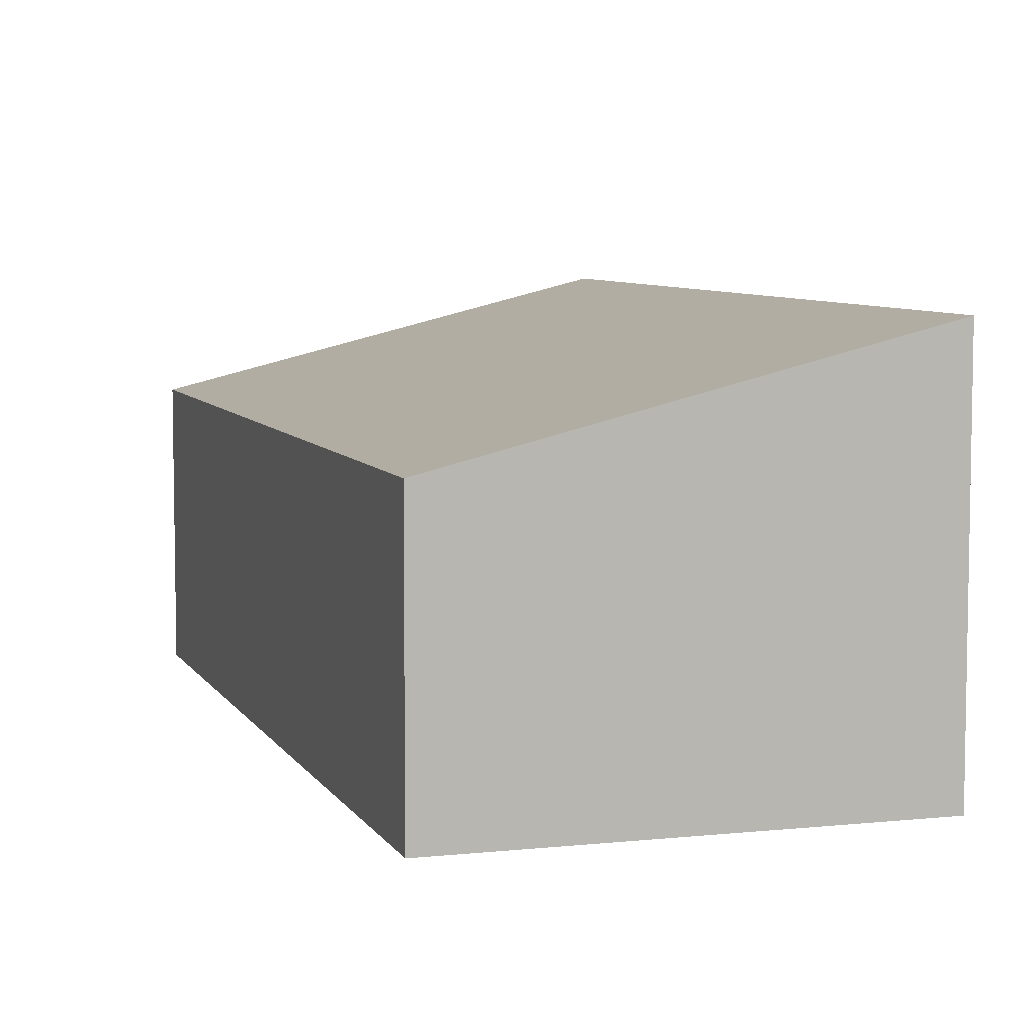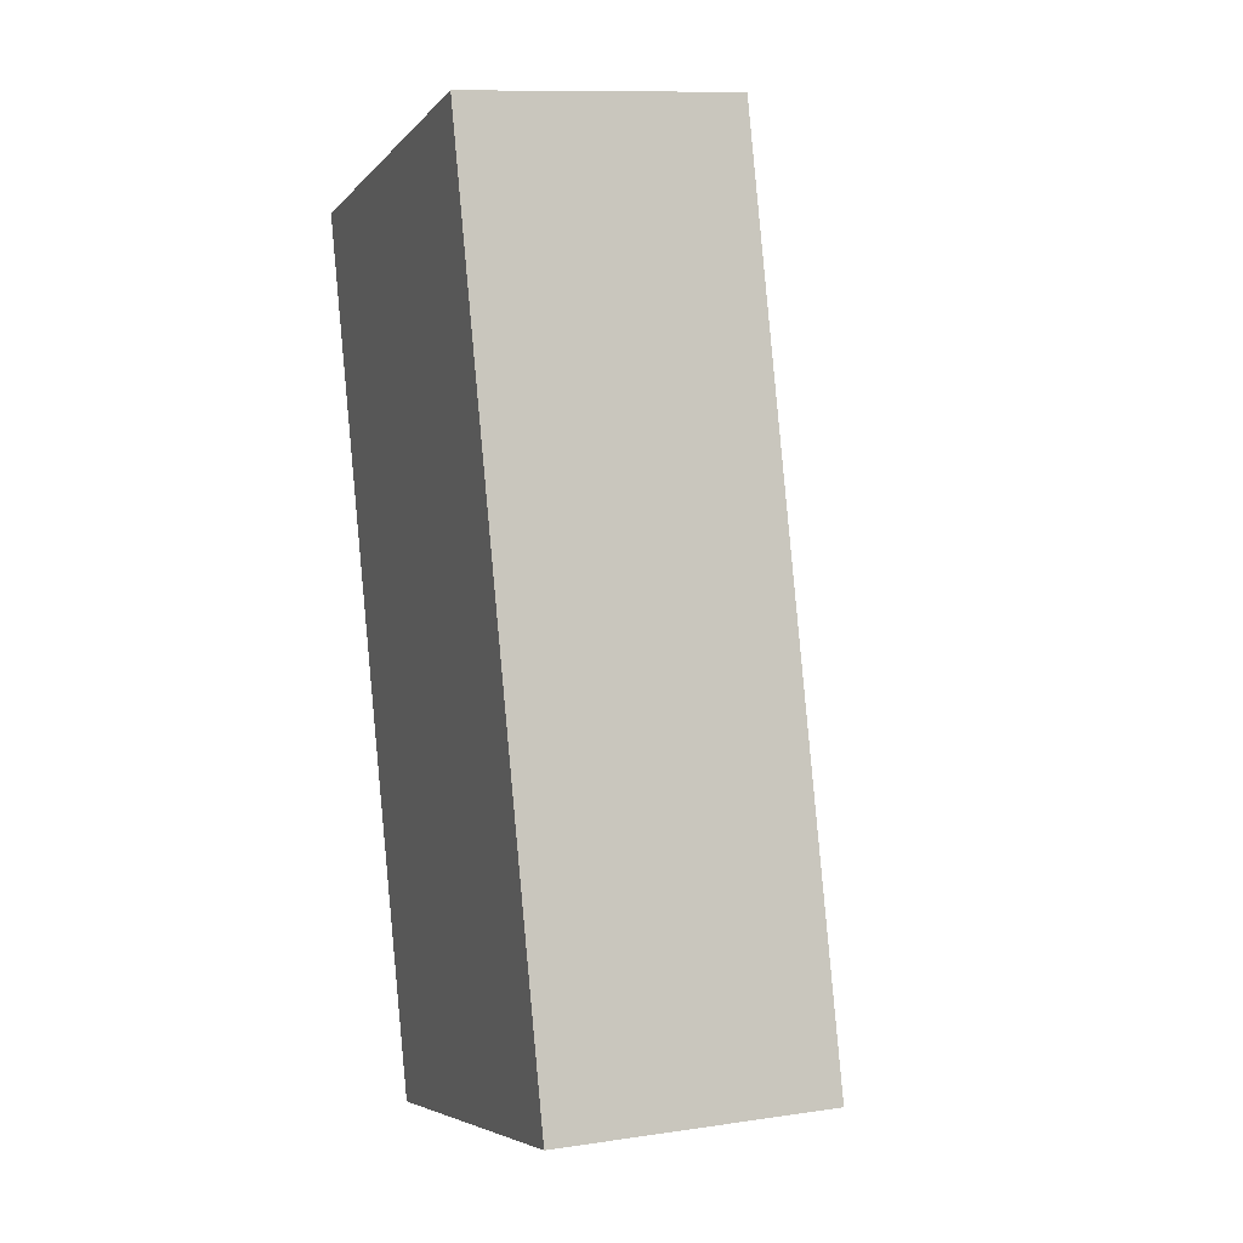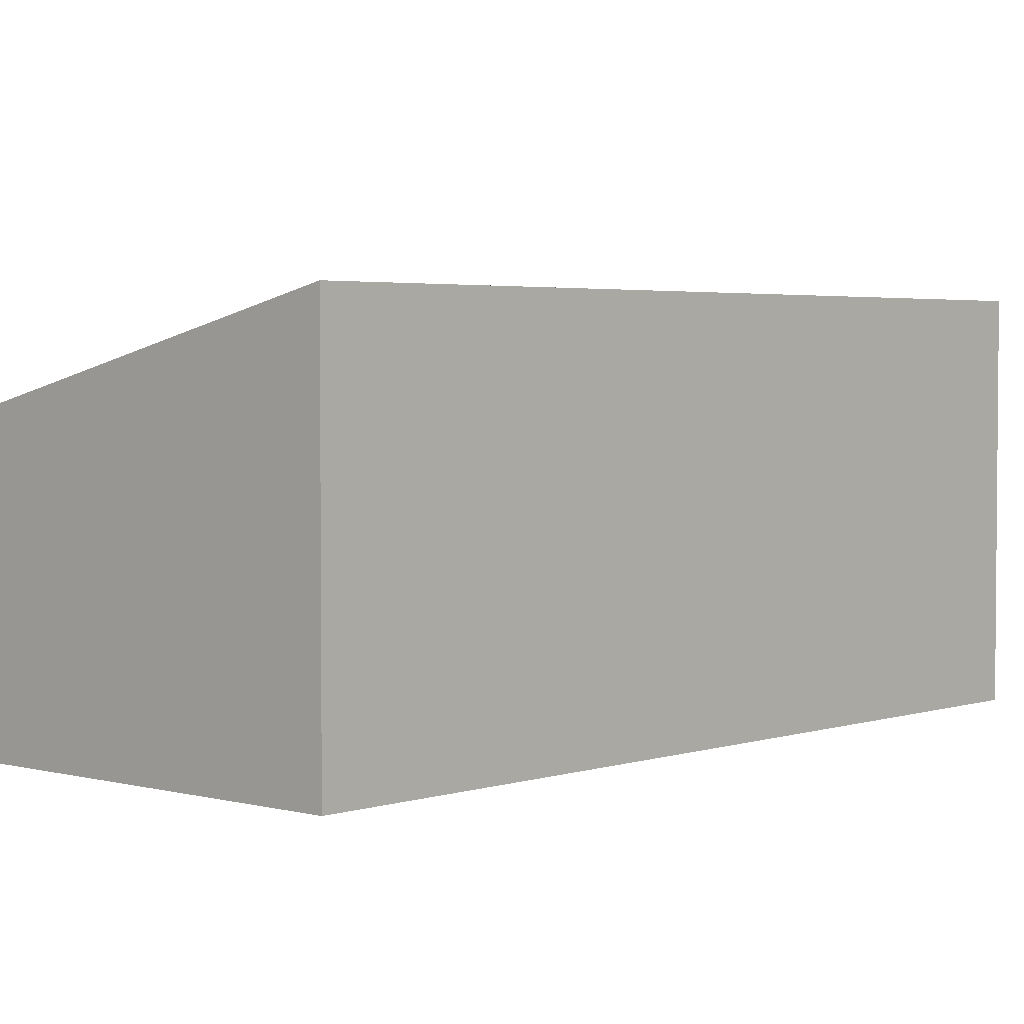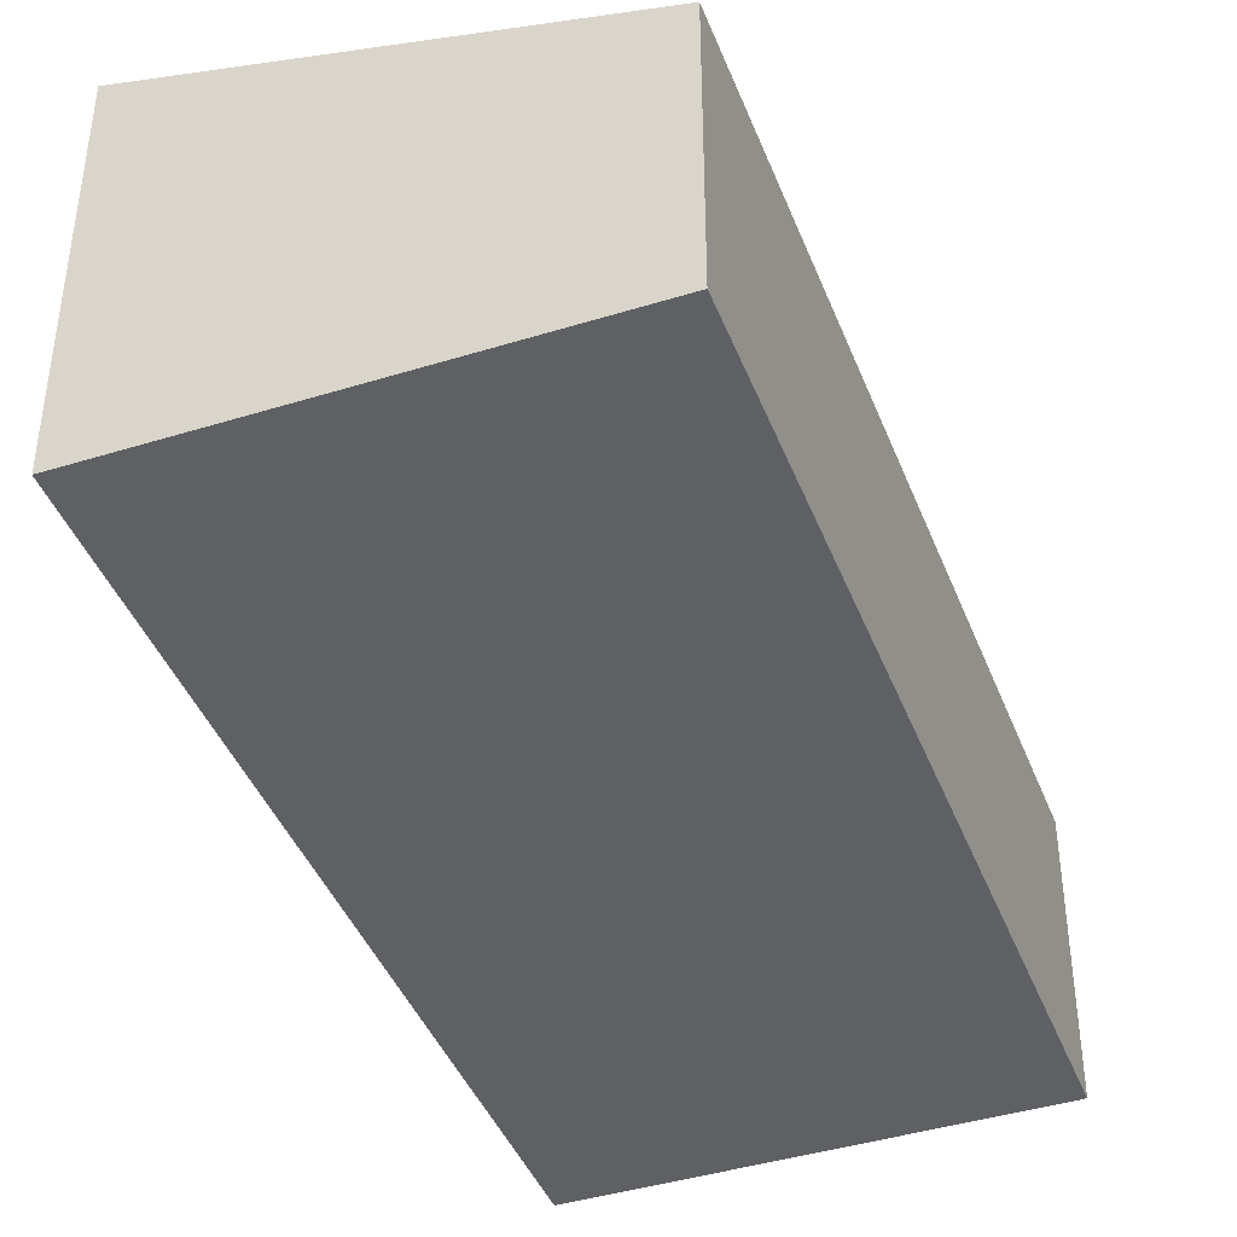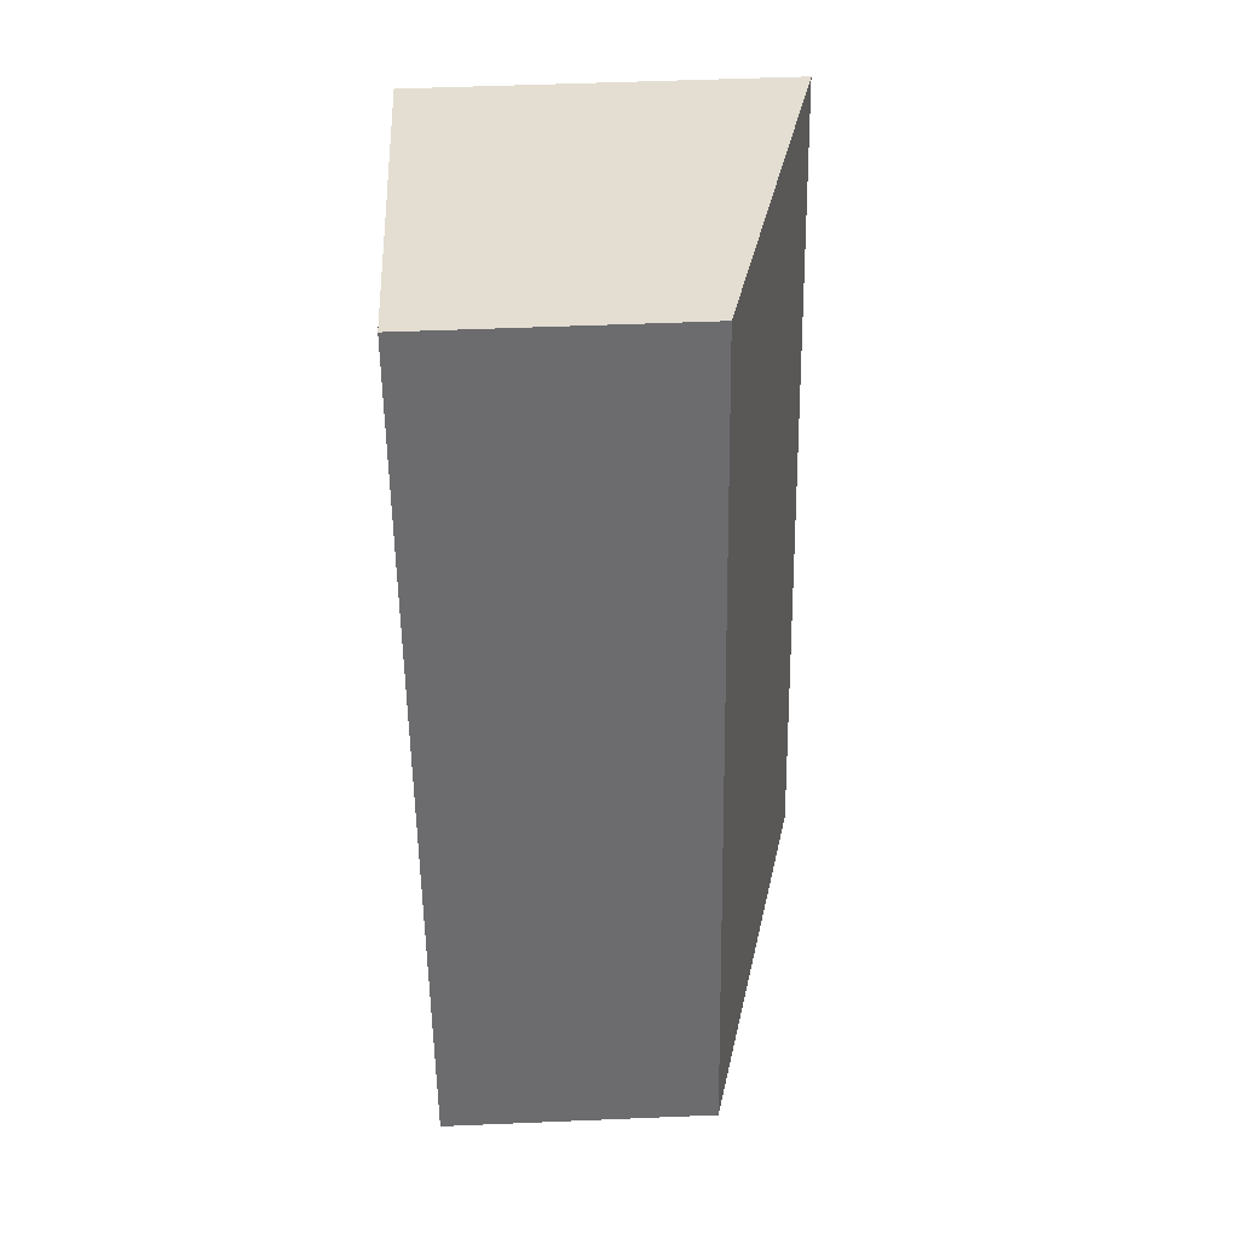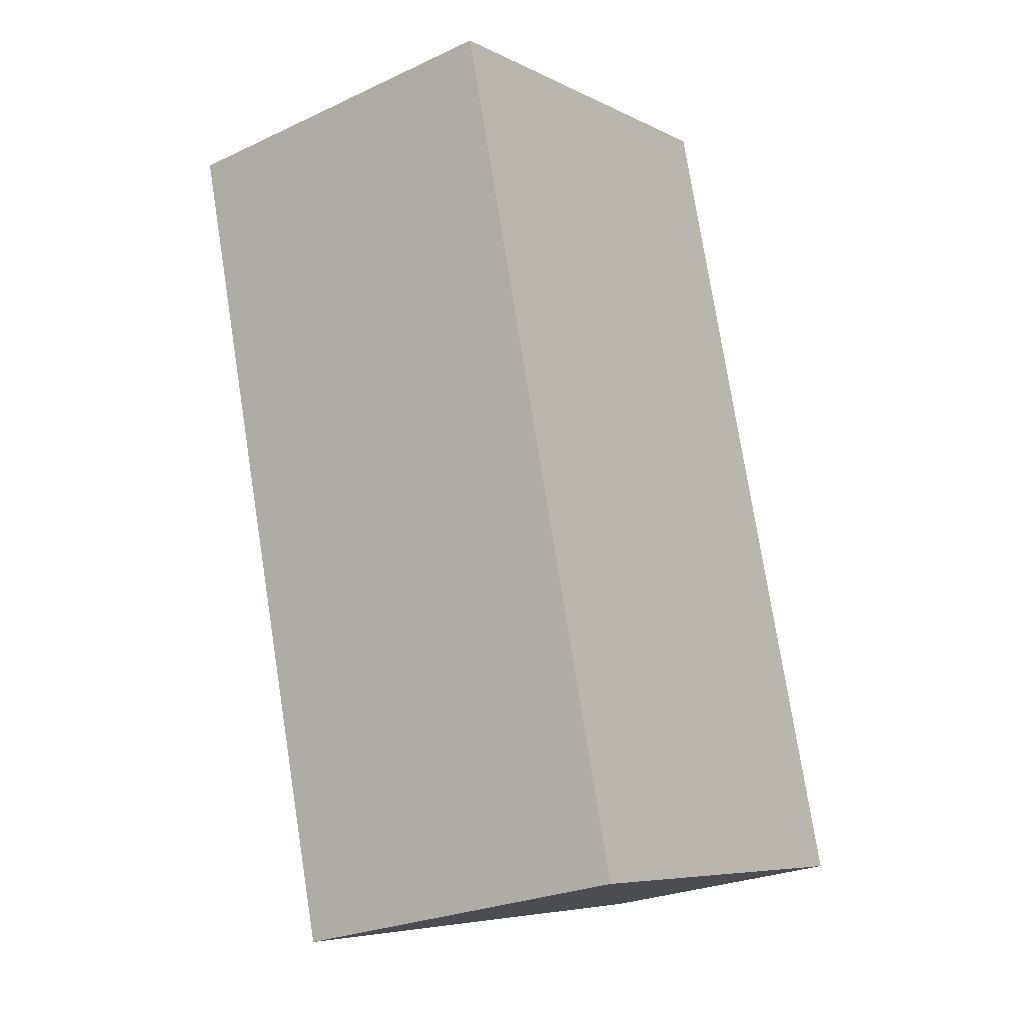
<metadata>
{"format":"obj","ext":"obj","renderer":"f3d","projection":"perspective","resolution":1024,"background":"white","views":[{"elev":6.8,"azim":147.4,"up":"+Y"},{"elev":10.8,"azim":69.6,"up":"+Z"},{"elev":3.2,"azim":-152.9,"up":"+Y"},{"elev":-42.3,"azim":5.3,"up":"+Y"},{"elev":51.5,"azim":87.4,"up":"+Z"},{"elev":-25.5,"azim":-53.2,"up":"+Z"}]}
</metadata>
<code>
v  1.77 2.91 -6.575
v  3.255 2.084 0.876
v  5.025 2.084 -5.699
v  0 2.91 1.782e-16
v  1.77 4.026e-16 -6.575
v  5.025 3.49e-16 -5.699
v  0 0 0
v  3.255 -5.364e-17 0.876
g defaultobject
f 1 2 3
f 2 1 4
f 3 5 1
f 5 3 6
f 5 4 1
f 4 5 7
f 7 2 4
f 2 7 8
f 8 3 2
f 3 8 6
f 8 5 6
f 5 8 7

</code>
